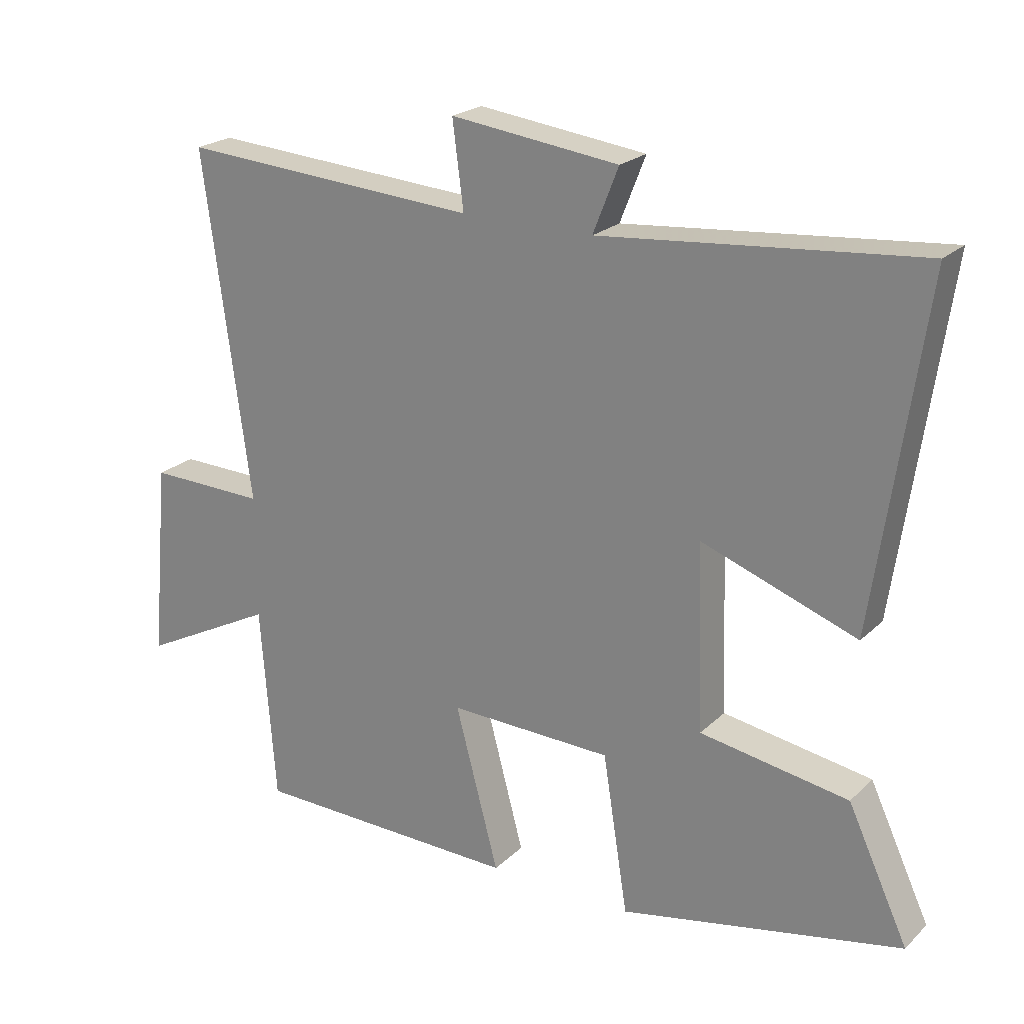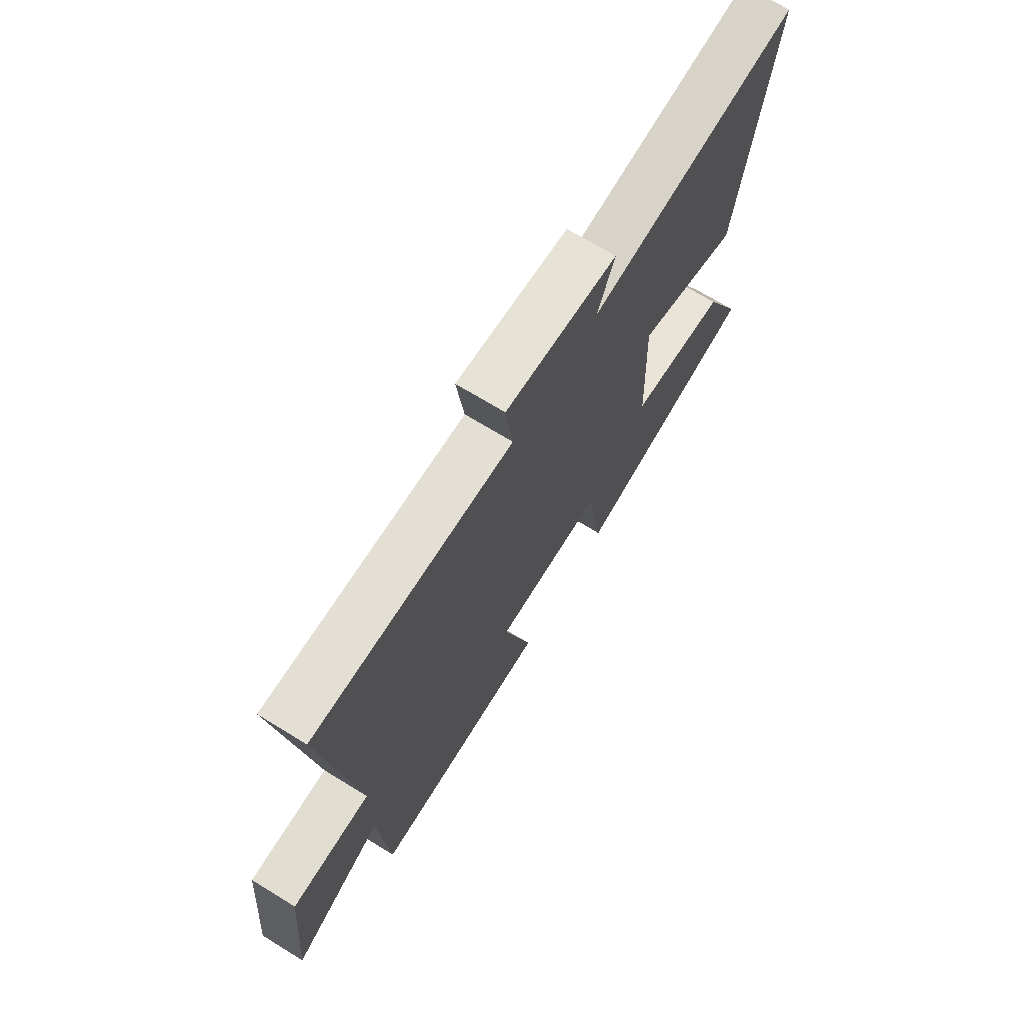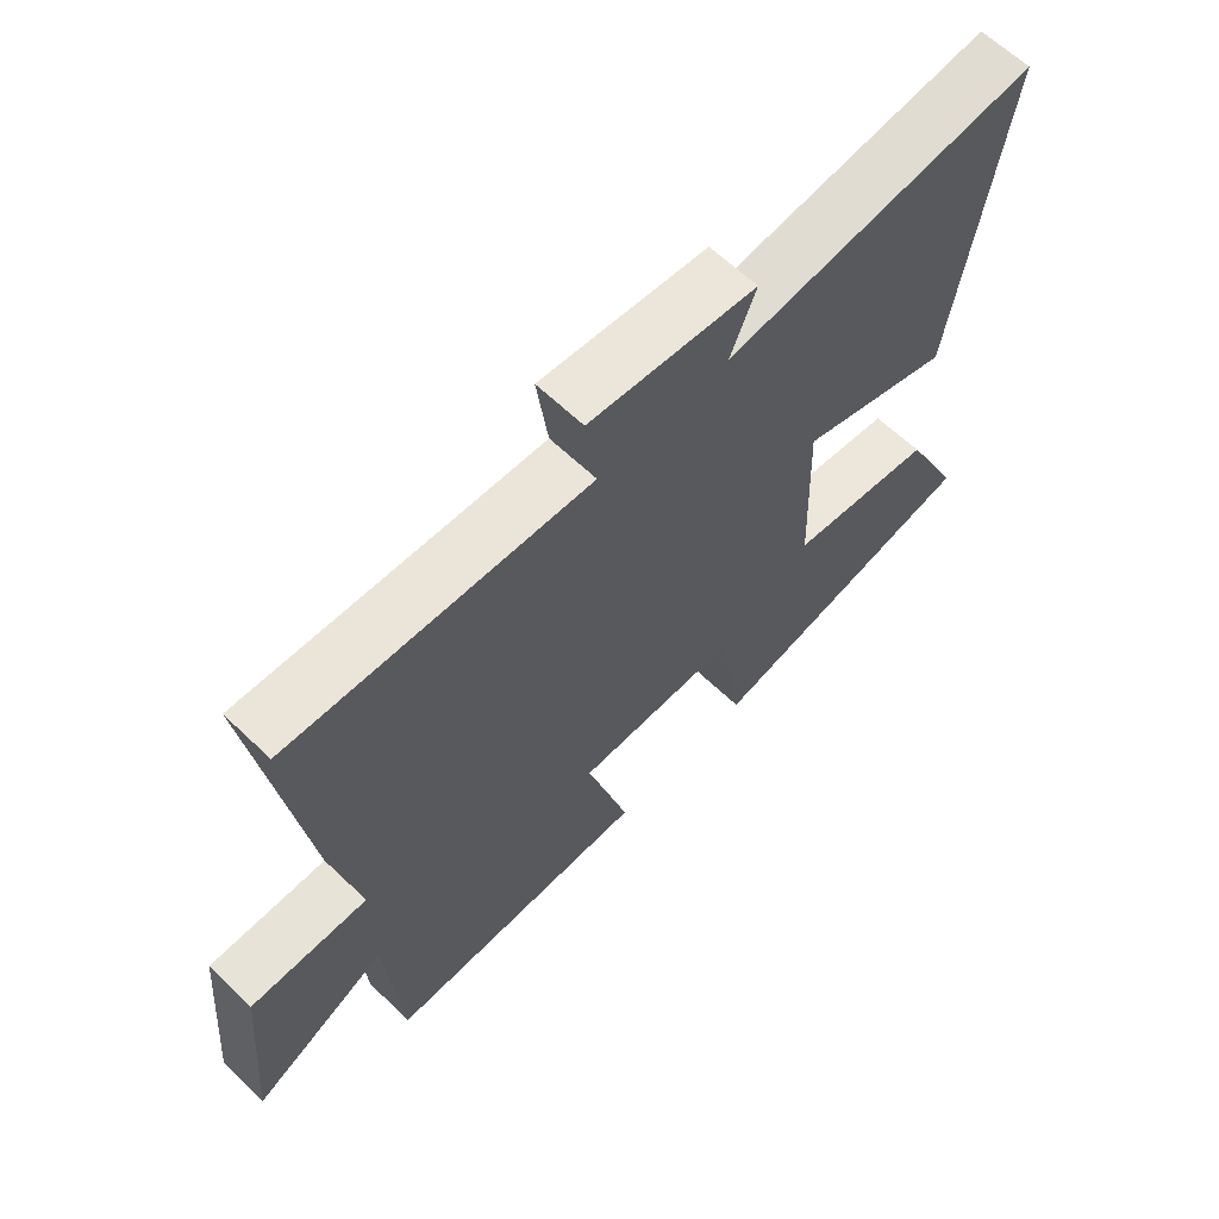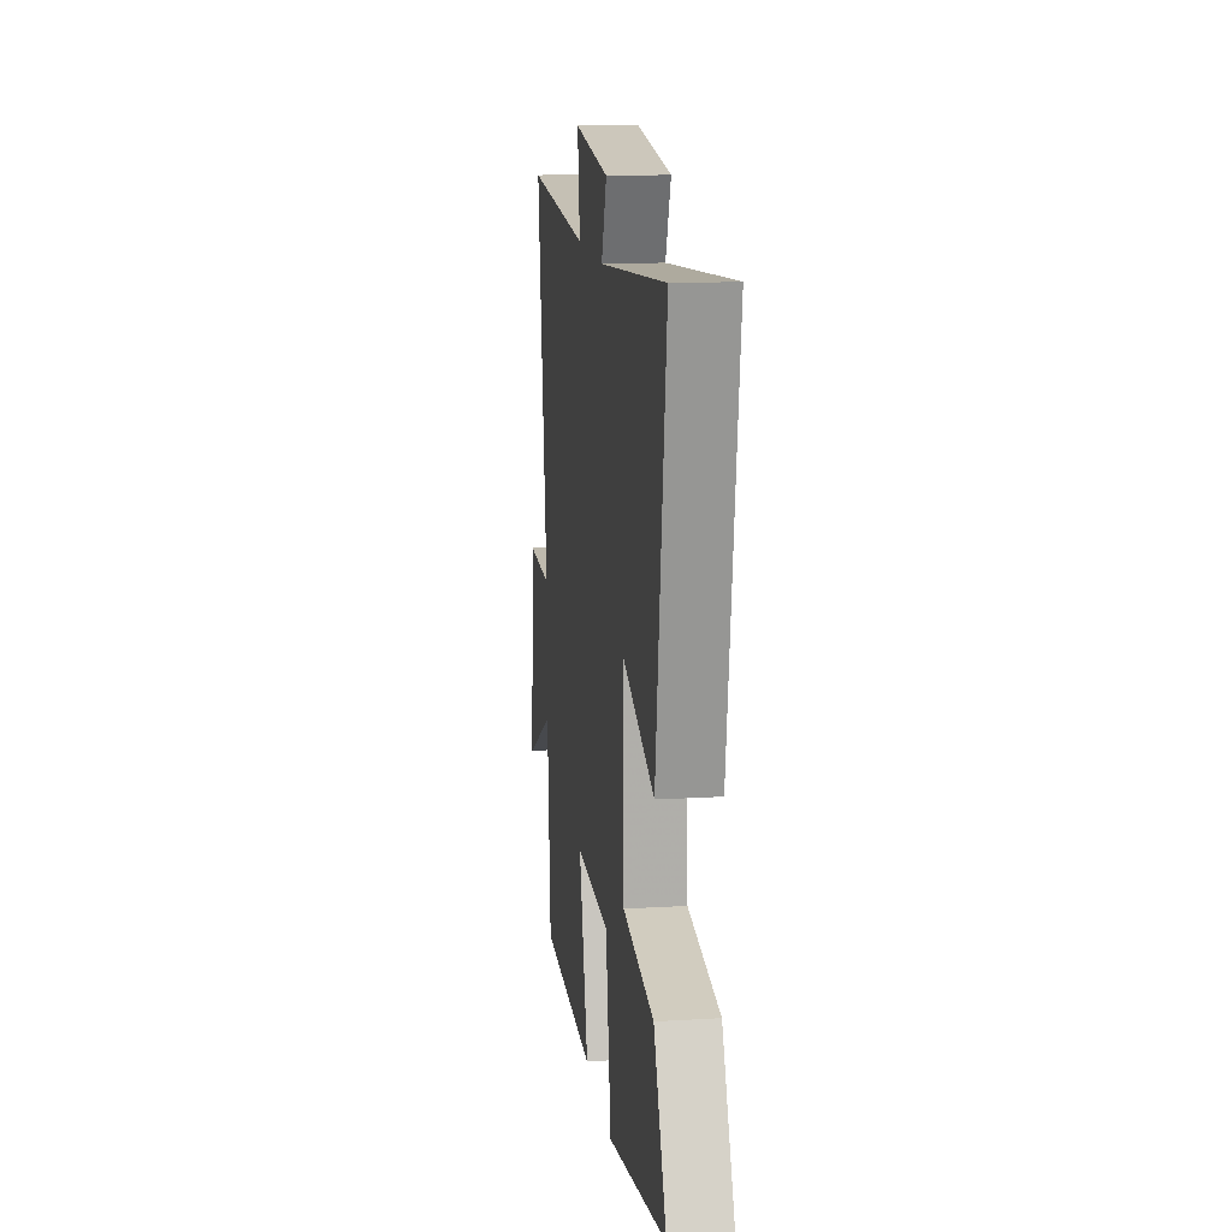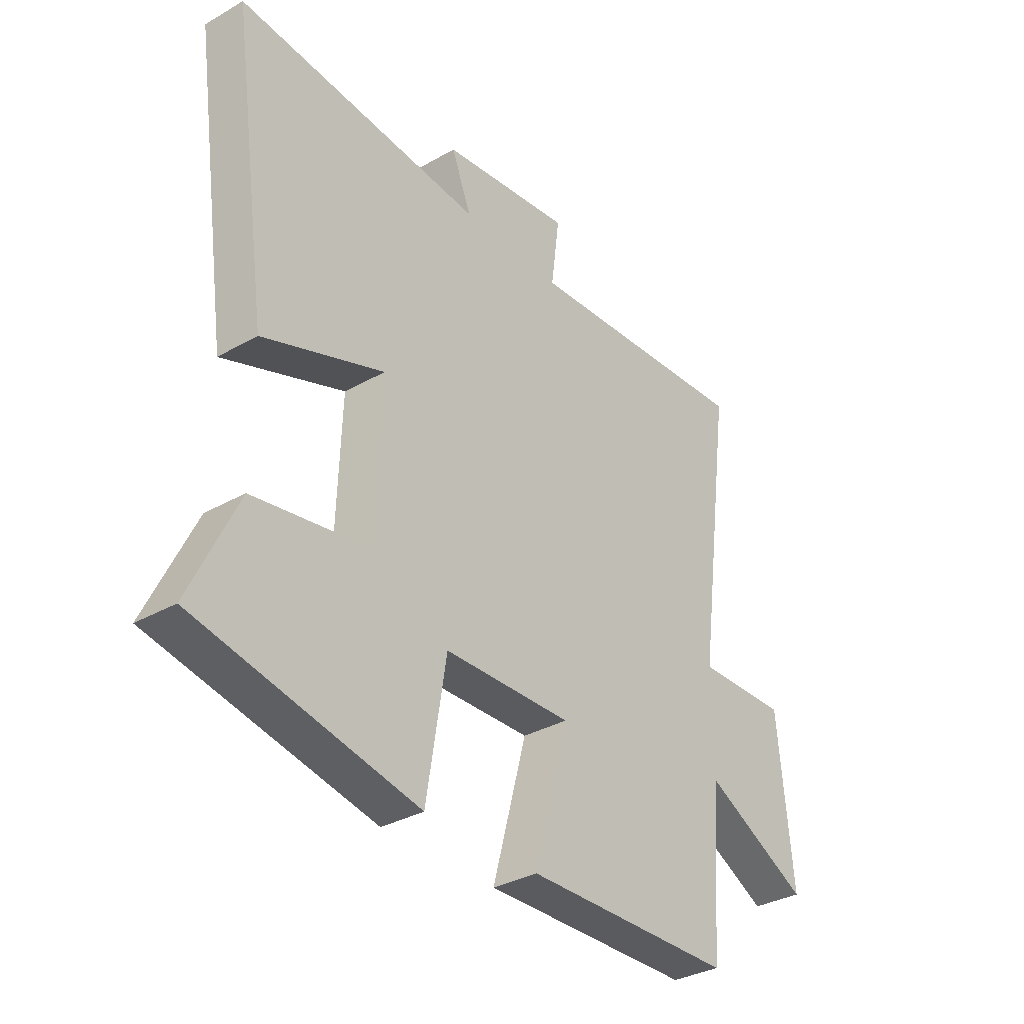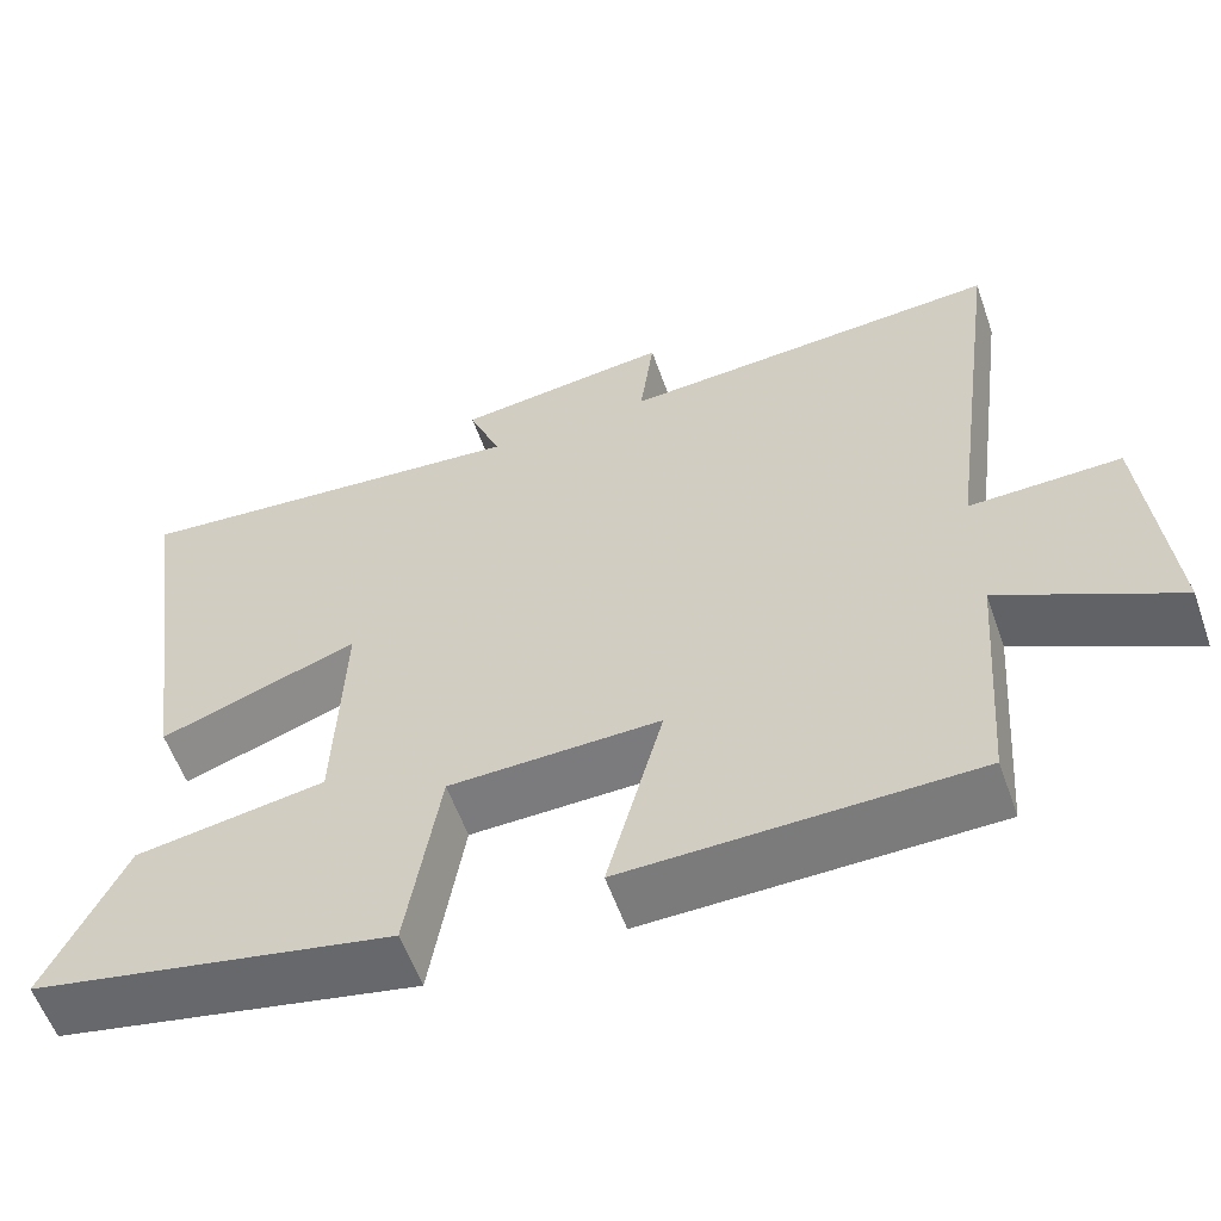
<metadata>
{"format":"obj","ext":"obj","renderer":"f3d","projection":"perspective","resolution":1024,"background":"white","views":[{"elev":22.3,"azim":32.8,"up":"+Z"},{"elev":70.1,"azim":-58.5,"up":"+Z"},{"elev":63.6,"azim":-46.1,"up":"+Z"},{"elev":14.5,"azim":82.5,"up":"+Z"},{"elev":-33.6,"azim":128.0,"up":"+Z"},{"elev":-58.0,"azim":-160.6,"up":"+Z"}]}
</metadata>
<code>
v 0.575 0.07 0.545
v 0.5 0.07 0.022
v 0.262 0.07 0.107
v 0.272 0.07 -0.177
v 0.5 0.07 -0.214
v 0.593 0.07 -0.412
v 0.16 0.07 -0.5
v 0.121 0.07 -0.256
v -0.131 0.07 -0.25
v -0.064 0.07 -0.5
v -0.477 0.07 -0.493
v -0.5 0.07 -0.191
v -0.709 0.07 -0.299
v -0.681 0.07 0.005
v -0.5 0.07 0.001
v -0.572 0.07 0.531
v -0.113 0.07 0.5
v -0.13 0.07 0.631
v 0.128 0.07 0.599
v 0.089 0.07 0.5
v 0.575 0 0.545
v 0.5 0 0.022
v 0.262 0 0.107
v 0.272 0 -0.177
v 0.5 0 -0.214
v 0.593 0 -0.412
v 0.16 0 -0.5
v 0.121 0 -0.256
v -0.131 0 -0.25
v -0.064 0 -0.5
v -0.477 0 -0.493
v -0.5 0 -0.191
v -0.709 0 -0.299
v -0.681 0 0.005
v -0.5 0 0.001
v -0.572 0 0.531
v -0.113 0 0.5
v -0.13 0 0.631
v 0.128 0 0.599
v 0.089 0 0.5
f 17 18 19 20
f 15 16 17
f 15 17 20
f 12 13 14 15
f 9 10 11 12
f 8 9 12 15
f 5 6 7 8
f 4 5 8
f 3 4 8 15
f 20 1 2 3
f 3 15 20
f 40 39 38 37
f 37 36 35
f 40 37 35
f 35 34 33 32
f 32 31 30 29
f 35 32 29 28
f 28 27 26 25
f 28 25 24
f 35 28 24 23
f 23 22 21 40
f 40 35 23
f 1 21 22 2
f 2 22 23 3
f 3 23 24 4
f 4 24 25 5
f 5 25 26 6
f 6 26 27 7
f 7 27 28 8
f 8 28 29 9
f 9 29 30 10
f 10 30 31 11
f 11 31 32 12
f 12 32 33 13
f 13 33 34 14
f 14 34 35 15
f 15 35 36 16
f 16 36 37 17
f 17 37 38 18
f 18 38 39 19
f 19 39 40 20
f 20 40 21 1

</code>
